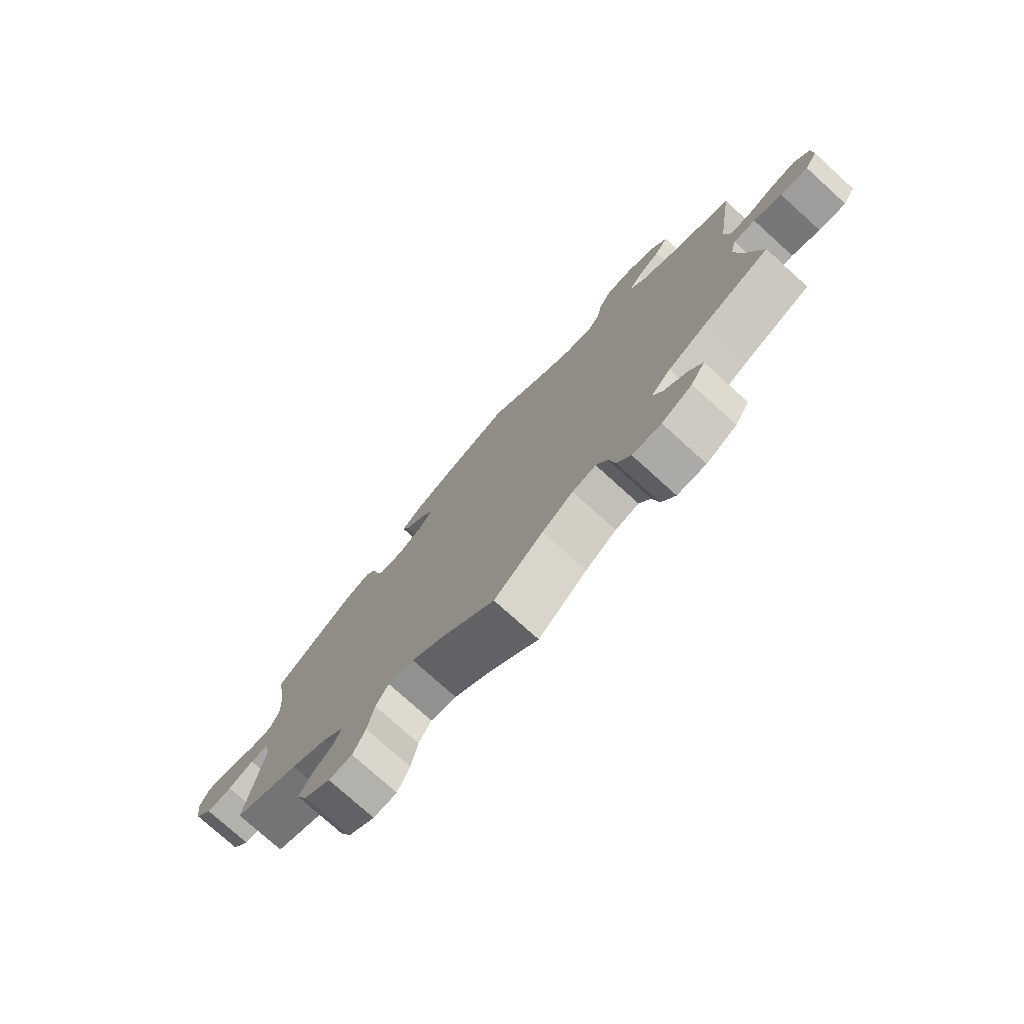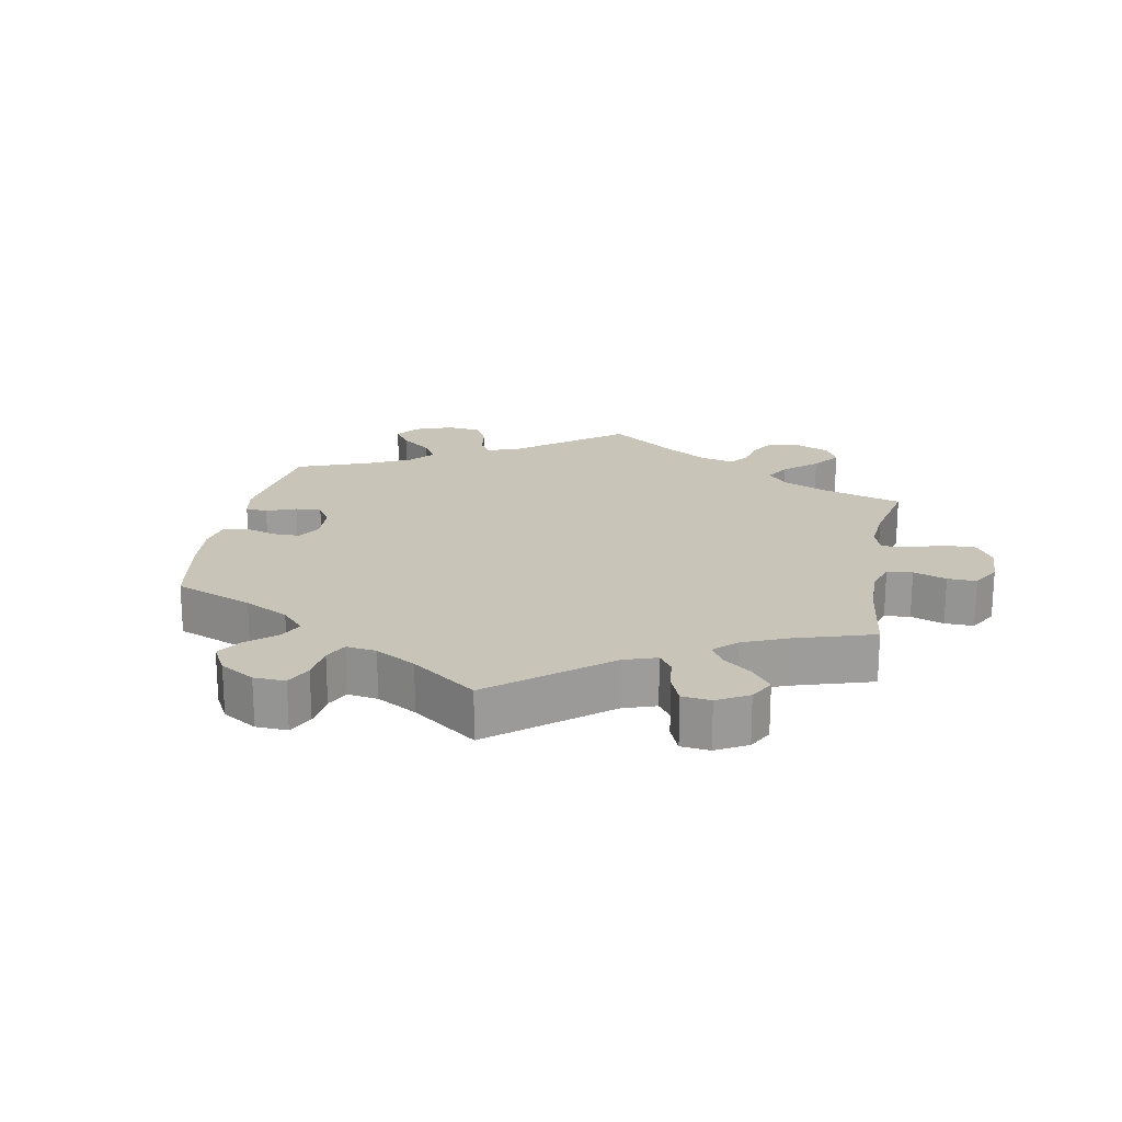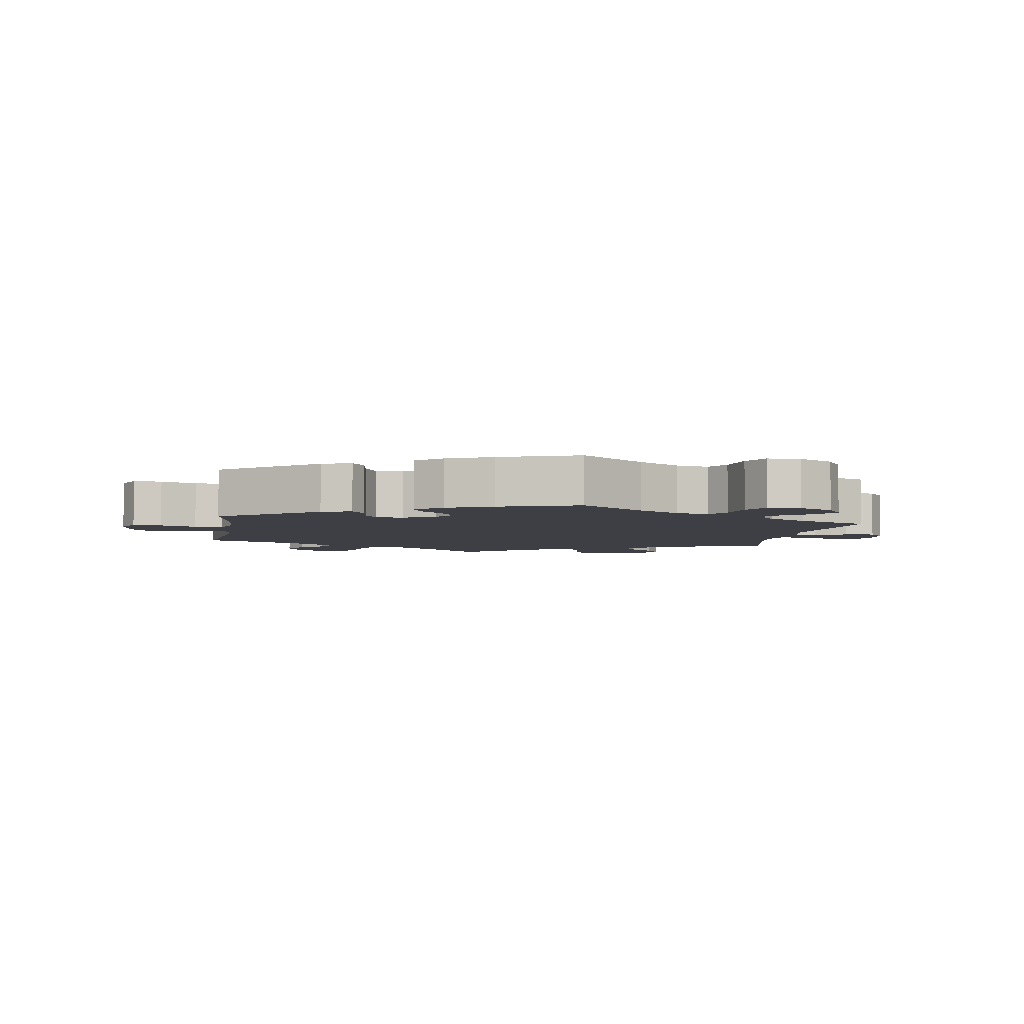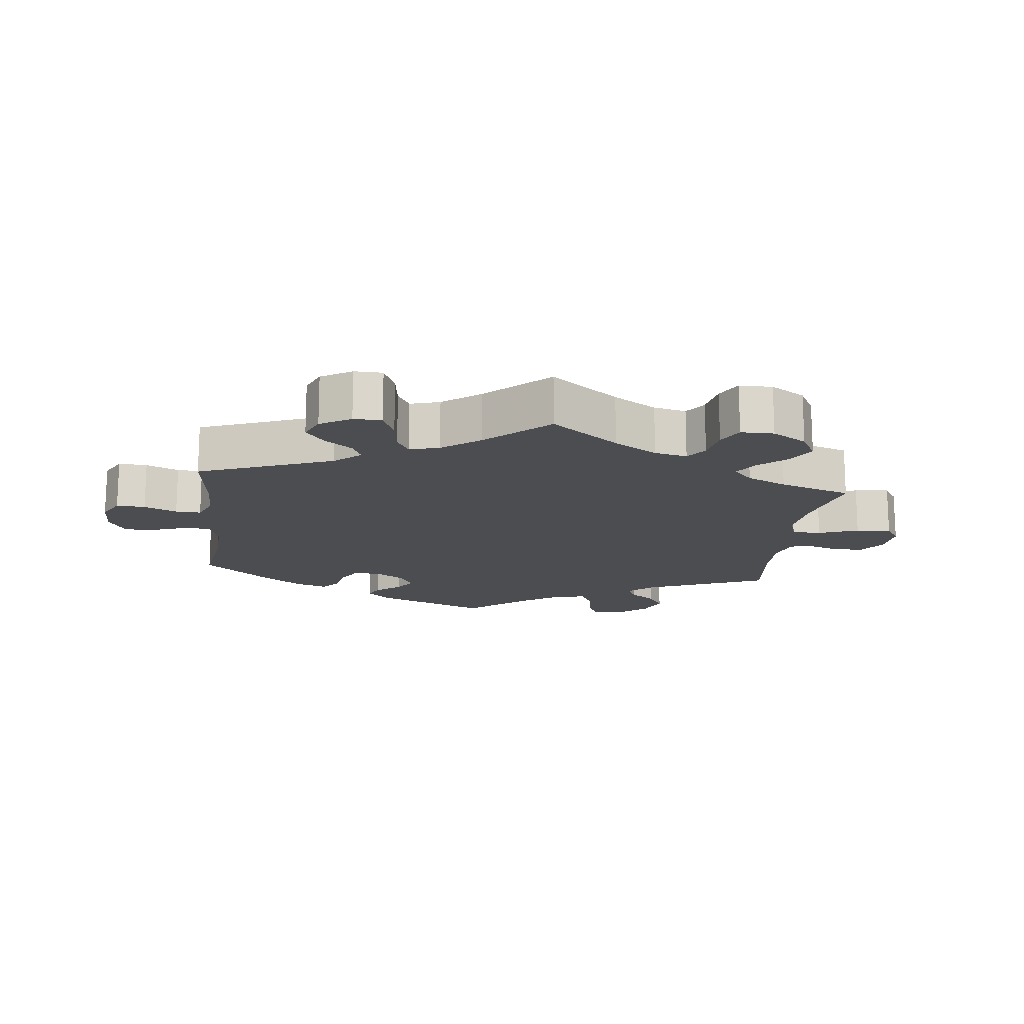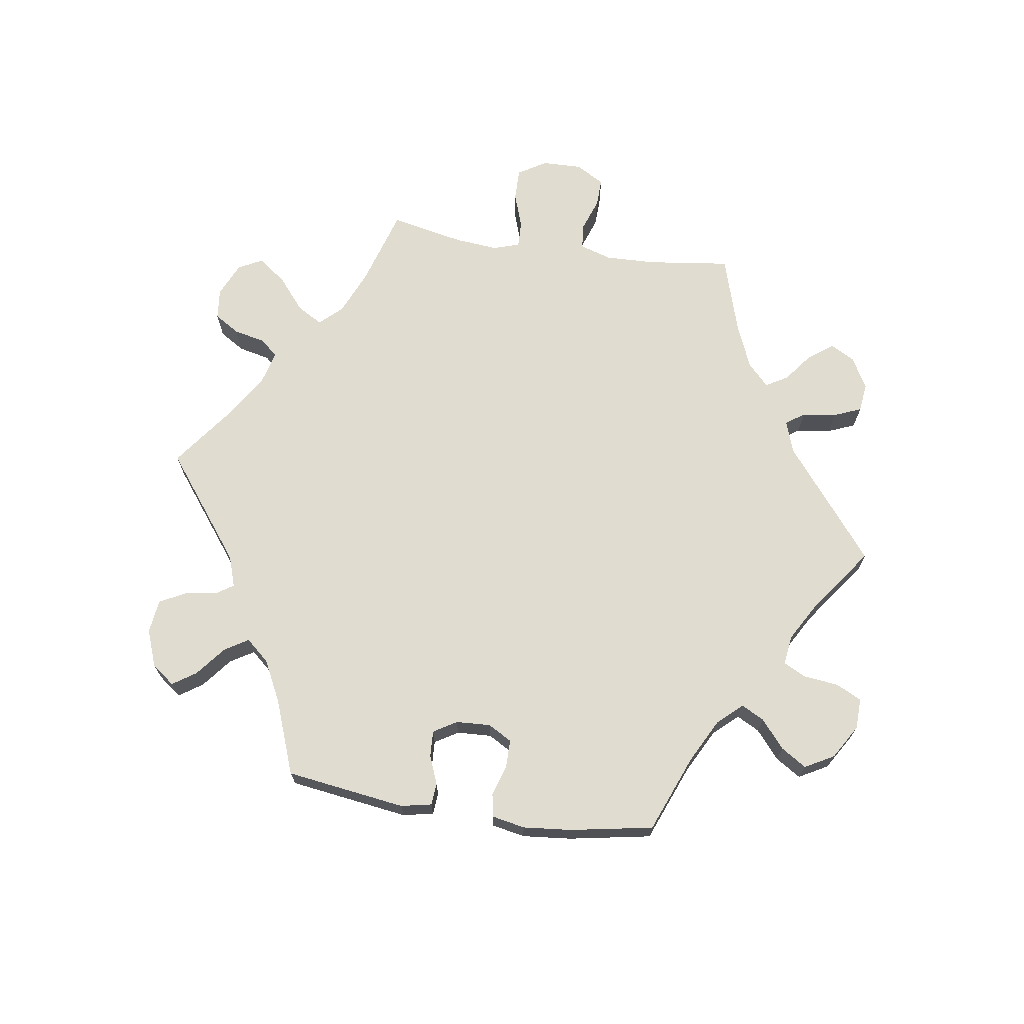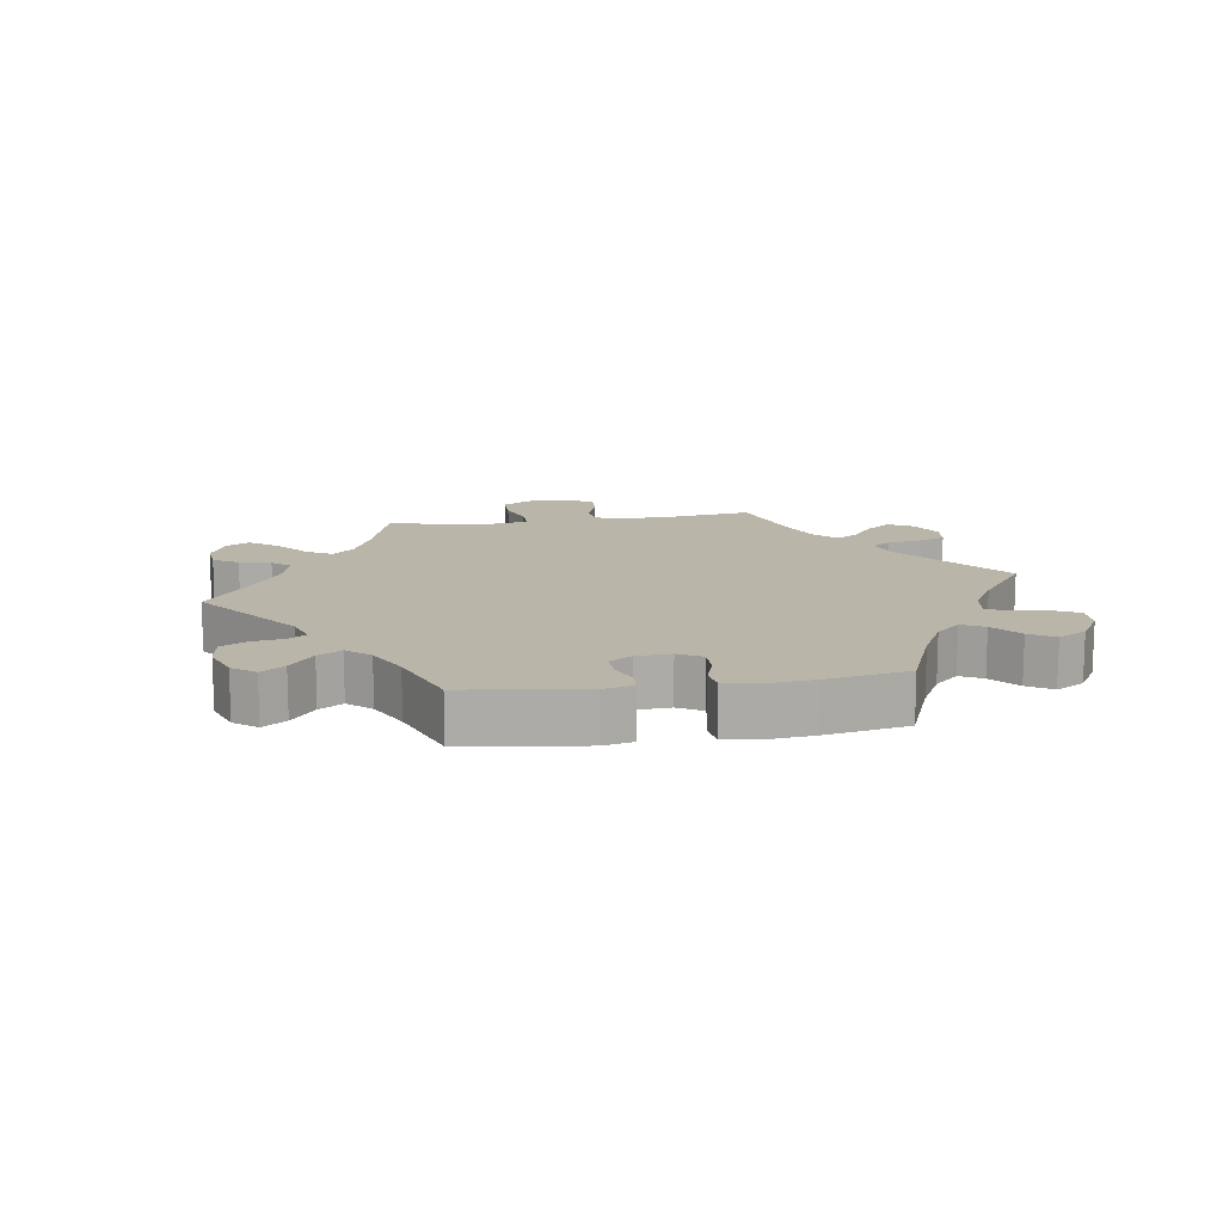
<metadata>
{"format":"obj","ext":"obj","renderer":"f3d","projection":"perspective","resolution":1024,"background":"white","views":[{"elev":-76.8,"azim":47.9,"up":"+Z"},{"elev":20.1,"azim":70.7,"up":"+Y"},{"elev":-4.4,"azim":-9.2,"up":"+Y"},{"elev":-15.7,"azim":113.3,"up":"+Y"},{"elev":69.6,"azim":-21.4,"up":"+Y"},{"elev":13.6,"azim":-38.8,"up":"+Y"}]}
</metadata>
<code>
v -0.091 0.07 -0.493
v -0.149 0.07 -0.45
v -0.194 0.07 -0.44
v -0.216 0.07 -0.478
v -0.227 0.07 -0.541
v -0.248 0.07 -0.589
v -0.289 0.07 -0.591
v -0.335 0.07 -0.558
v -0.354 0.07 -0.515
v -0.333 0.07 -0.476
v -0.297 0.07 -0.443
v -0.285 0.07 -0.41
v -0.321 0.07 -0.373
v -0.386 0.07 -0.338
v -0.5 0.07 -0.289
v -0.474 0.07 -0.089
v -0.484 0.07 -0.041
v -0.516 0.07 -0.039
v -0.561 0.07 -0.057
v -0.606 0.07 -0.059
v -0.637 0.07 -0.018
v -0.647 0.07 0.041
v -0.63 0.07 0.081
v -0.587 0.07 0.078
v -0.533 0.07 0.057
v -0.491 0.07 0.056
v -0.476 0.07 0.1
v -0.48 0.07 0.17
v -0.5 0.07 0.289
v -0.355 0.07 0.402
v -0.31 0.07 0.417
v -0.291 0.07 0.39
v -0.284 0.07 0.343
v -0.266 0.07 0.308
v -0.225 0.07 0.307
v -0.178 0.07 0.331
v -0.157 0.07 0.367
v -0.178 0.07 0.403
v -0.214 0.07 0.436
v -0.227 0.07 0.47
v -0.188 0.07 0.504
v -0.12 0.07 0.535
v 0 0.07 0.578
v 0.099 0.07 0.5
v 0.162 0.07 0.46
v 0.211 0.07 0.449
v 0.232 0.07 0.482
v 0.242 0.07 0.537
v 0.263 0.07 0.577
v 0.313 0.07 0.578
v 0.366 0.07 0.549
v 0.391 0.07 0.509
v 0.367 0.07 0.473
v 0.324 0.07 0.441
v 0.303 0.07 0.409
v 0.331 0.07 0.373
v 0.391 0.07 0.338
v 0.501 0.07 0.29
v 0.468 0.07 0.076
v 0.478 0.07 0.025
v 0.512 0.07 0.022
v 0.56 0.07 0.042
v 0.605 0.07 0.048
v 0.631 0.07 0.013
v 0.632 0.07 -0.041
v 0.61 0.07 -0.077
v 0.562 0.07 -0.071
v 0.513 0.07 -0.051
v 0.475 0.07 -0.051
v 0.464 0.07 -0.096
v 0.473 0.07 -0.167
v 0.501 0.07 -0.289
v 0.384 0.07 -0.338
v 0.317 0.07 -0.374
v 0.283 0.07 -0.411
v 0.299 0.07 -0.446
v 0.339 0.07 -0.48
v 0.362 0.07 -0.517
v 0.337 0.07 -0.56
v 0.284 0.07 -0.589
v 0.234 0.07 -0.588
v 0.21 0.07 -0.546
v 0.199 0.07 -0.49
v 0.18 0.07 -0.455
v 0.139 0.07 -0.464
v 0.085 0.07 -0.502
v 0 0.07 -0.578
v -0.091 0 -0.493
v -0.149 0 -0.45
v -0.194 0 -0.44
v -0.216 0 -0.478
v -0.227 0 -0.541
v -0.248 0 -0.589
v -0.289 0 -0.591
v -0.335 0 -0.558
v -0.354 0 -0.515
v -0.333 0 -0.476
v -0.297 0 -0.443
v -0.285 0 -0.41
v -0.321 0 -0.373
v -0.386 0 -0.338
v -0.5 0 -0.289
v -0.474 0 -0.089
v -0.484 0 -0.041
v -0.516 0 -0.039
v -0.561 0 -0.057
v -0.606 0 -0.059
v -0.637 0 -0.018
v -0.647 0 0.041
v -0.63 0 0.081
v -0.587 0 0.078
v -0.533 0 0.057
v -0.491 0 0.056
v -0.476 0 0.1
v -0.48 0 0.17
v -0.5 0 0.289
v -0.355 0 0.402
v -0.31 0 0.417
v -0.291 0 0.39
v -0.284 0 0.343
v -0.266 0 0.308
v -0.225 0 0.307
v -0.178 0 0.331
v -0.157 0 0.367
v -0.178 0 0.403
v -0.214 0 0.436
v -0.227 0 0.47
v -0.188 0 0.504
v -0.12 0 0.535
v 0 0 0.578
v 0.099 0 0.5
v 0.162 0 0.46
v 0.211 0 0.449
v 0.232 0 0.482
v 0.242 0 0.537
v 0.263 0 0.577
v 0.313 0 0.578
v 0.366 0 0.549
v 0.391 0 0.509
v 0.367 0 0.473
v 0.324 0 0.441
v 0.303 0 0.409
v 0.331 0 0.373
v 0.391 0 0.338
v 0.501 0 0.29
v 0.468 0 0.076
v 0.478 0 0.025
v 0.512 0 0.022
v 0.56 0 0.042
v 0.605 0 0.048
v 0.631 0 0.013
v 0.632 0 -0.041
v 0.61 0 -0.077
v 0.562 0 -0.071
v 0.513 0 -0.051
v 0.475 0 -0.051
v 0.464 0 -0.096
v 0.473 0 -0.167
v 0.501 0 -0.289
v 0.384 0 -0.338
v 0.317 0 -0.374
v 0.283 0 -0.411
v 0.299 0 -0.446
v 0.339 0 -0.48
v 0.362 0 -0.517
v 0.337 0 -0.56
v 0.284 0 -0.589
v 0.234 0 -0.588
v 0.21 0 -0.546
v 0.199 0 -0.49
v 0.18 0 -0.455
v 0.139 0 -0.464
v 0.085 0 -0.502
v 0 0 -0.578
f 86 87 1
f 85 86 1 2
f 84 85 2 3
f 80 81 82 83
f 80 83 84
f 79 80 84
f 76 77 78 79
f 75 76 79 84
f 74 75 84 3
f 71 72 73
f 70 71 73 74
f 69 70 74 3
f 65 66 67 68
f 65 68 69
f 64 65 69
f 61 62 63 64
f 61 64 69
f 60 61 69 3
f 57 58 59
f 56 57 59 60
f 55 56 60 3
f 51 52 53 54
f 51 54 55
f 50 51 55 3
f 47 48 49 50
f 46 47 50 3
f 41 42 43 44
f 41 44 45
f 38 39 40 41
f 37 38 41 45
f 36 37 45 46
f 30 31 32 33
f 28 29 30 33
f 27 28 33 34
f 26 27 34 35
f 22 23 24 25
f 22 25 26
f 21 22 26
f 18 19 20 21
f 17 18 21 26
f 16 17 26 35
f 14 15 16 35
f 8 9 10 11
f 8 11 12
f 7 8 12
f 4 5 6 7
f 4 7 12
f 3 4 12 13
f 14 35 36 46
f 3 13 14 46
f 88 174 173
f 89 88 173 172
f 90 89 172 171
f 170 169 168 167
f 171 170 167
f 171 167 166
f 166 165 164 163
f 171 166 163 162
f 90 171 162 161
f 160 159 158
f 161 160 158 157
f 90 161 157 156
f 155 154 153 152
f 156 155 152
f 156 152 151
f 151 150 149 148
f 156 151 148
f 90 156 148 147
f 146 145 144
f 147 146 144 143
f 90 147 143 142
f 141 140 139 138
f 142 141 138
f 90 142 138 137
f 137 136 135 134
f 90 137 134 133
f 131 130 129 128
f 132 131 128
f 128 127 126 125
f 132 128 125 124
f 133 132 124 123
f 120 119 118 117
f 120 117 116 115
f 121 120 115 114
f 122 121 114 113
f 112 111 110 109
f 113 112 109
f 113 109 108
f 108 107 106 105
f 113 108 105 104
f 122 113 104 103
f 122 103 102 101
f 98 97 96 95
f 99 98 95
f 99 95 94
f 94 93 92 91
f 99 94 91
f 100 99 91 90
f 133 123 122 101
f 133 101 100 90
f 1 88 89 2
f 2 89 90 3
f 3 90 91 4
f 4 91 92 5
f 5 92 93 6
f 6 93 94 7
f 7 94 95 8
f 8 95 96 9
f 9 96 97 10
f 10 97 98 11
f 11 98 99 12
f 12 99 100 13
f 13 100 101 14
f 14 101 102 15
f 15 102 103 16
f 16 103 104 17
f 17 104 105 18
f 18 105 106 19
f 19 106 107 20
f 20 107 108 21
f 21 108 109 22
f 22 109 110 23
f 23 110 111 24
f 24 111 112 25
f 25 112 113 26
f 26 113 114 27
f 27 114 115 28
f 28 115 116 29
f 29 116 117 30
f 30 117 118 31
f 31 118 119 32
f 32 119 120 33
f 33 120 121 34
f 34 121 122 35
f 35 122 123 36
f 36 123 124 37
f 37 124 125 38
f 38 125 126 39
f 39 126 127 40
f 40 127 128 41
f 41 128 129 42
f 42 129 130 43
f 43 130 131 44
f 44 131 132 45
f 45 132 133 46
f 46 133 134 47
f 47 134 135 48
f 48 135 136 49
f 49 136 137 50
f 50 137 138 51
f 51 138 139 52
f 52 139 140 53
f 53 140 141 54
f 54 141 142 55
f 55 142 143 56
f 56 143 144 57
f 57 144 145 58
f 58 145 146 59
f 59 146 147 60
f 60 147 148 61
f 61 148 149 62
f 62 149 150 63
f 63 150 151 64
f 64 151 152 65
f 65 152 153 66
f 66 153 154 67
f 67 154 155 68
f 68 155 156 69
f 69 156 157 70
f 70 157 158 71
f 71 158 159 72
f 72 159 160 73
f 73 160 161 74
f 74 161 162 75
f 75 162 163 76
f 76 163 164 77
f 77 164 165 78
f 78 165 166 79
f 79 166 167 80
f 80 167 168 81
f 81 168 169 82
f 82 169 170 83
f 83 170 171 84
f 84 171 172 85
f 85 172 173 86
f 86 173 174 87
f 87 174 88 1

</code>
